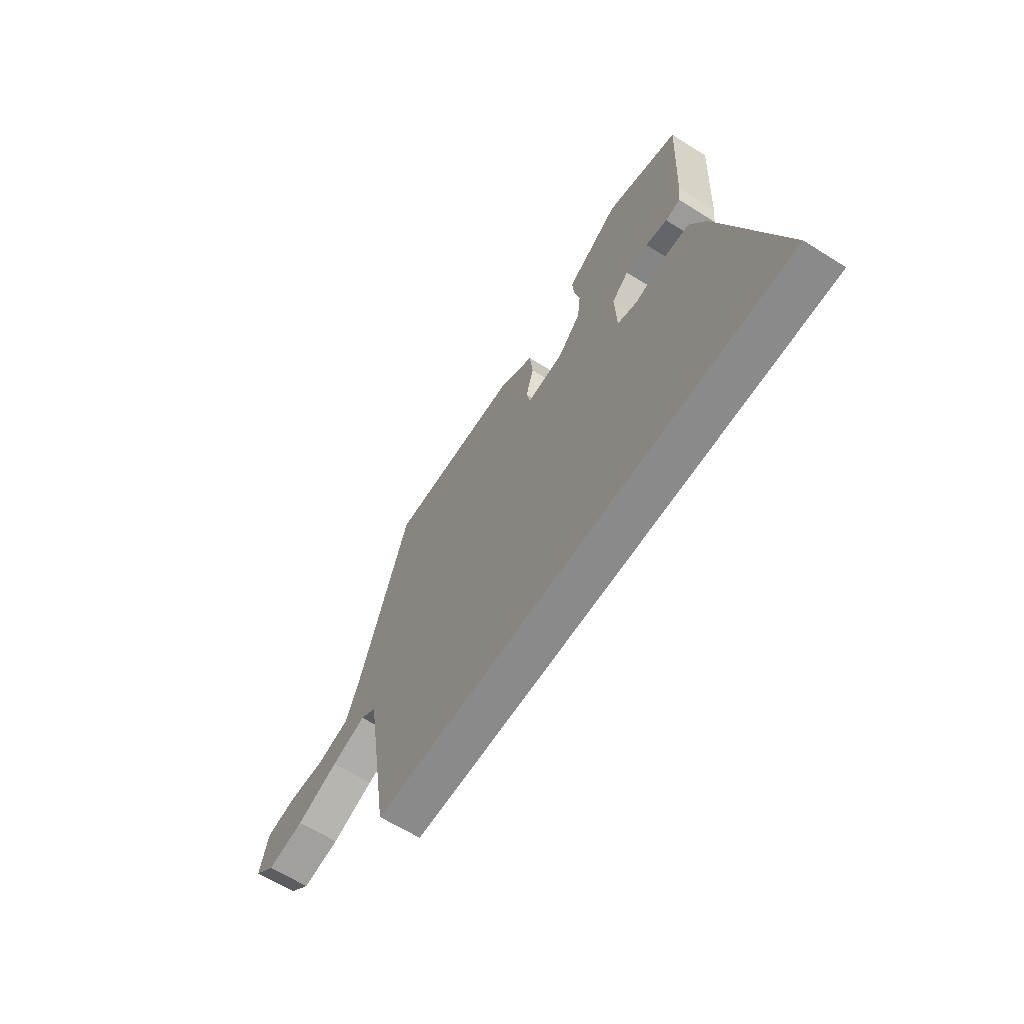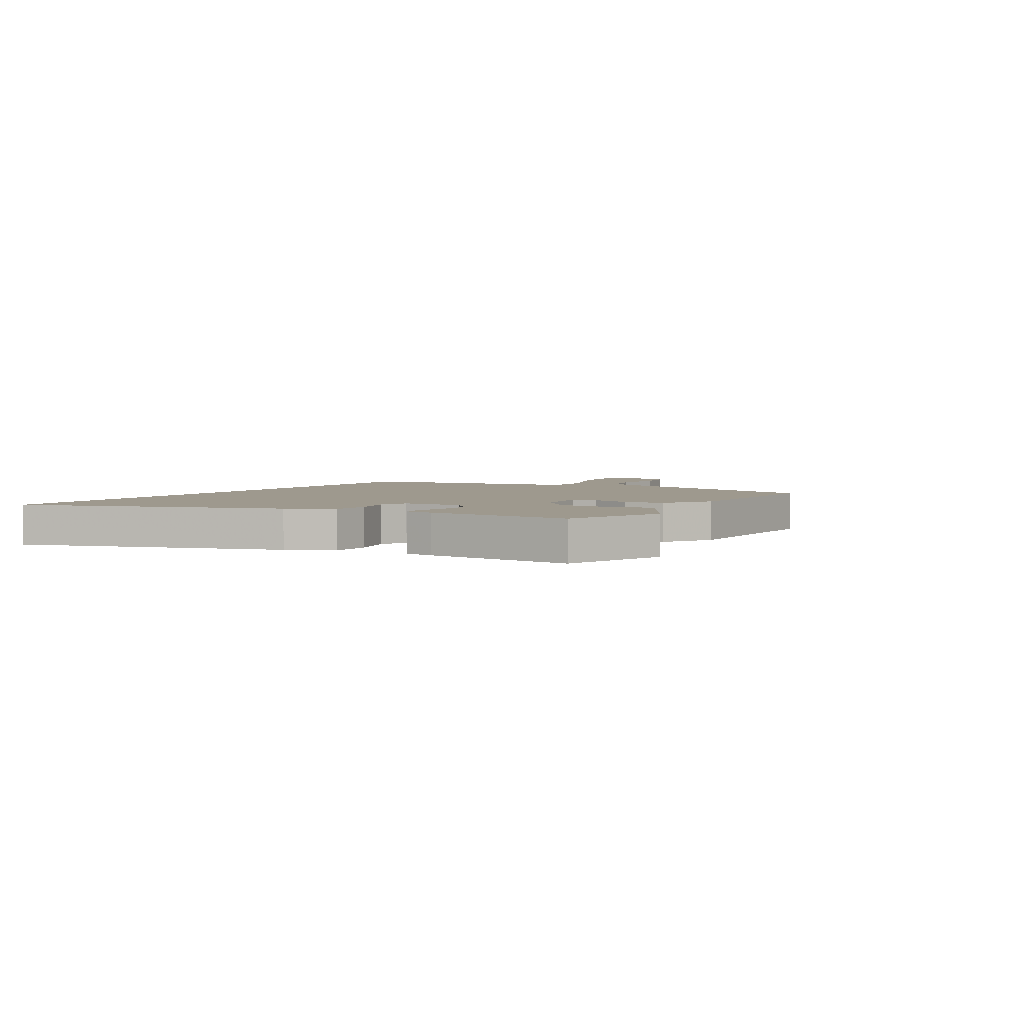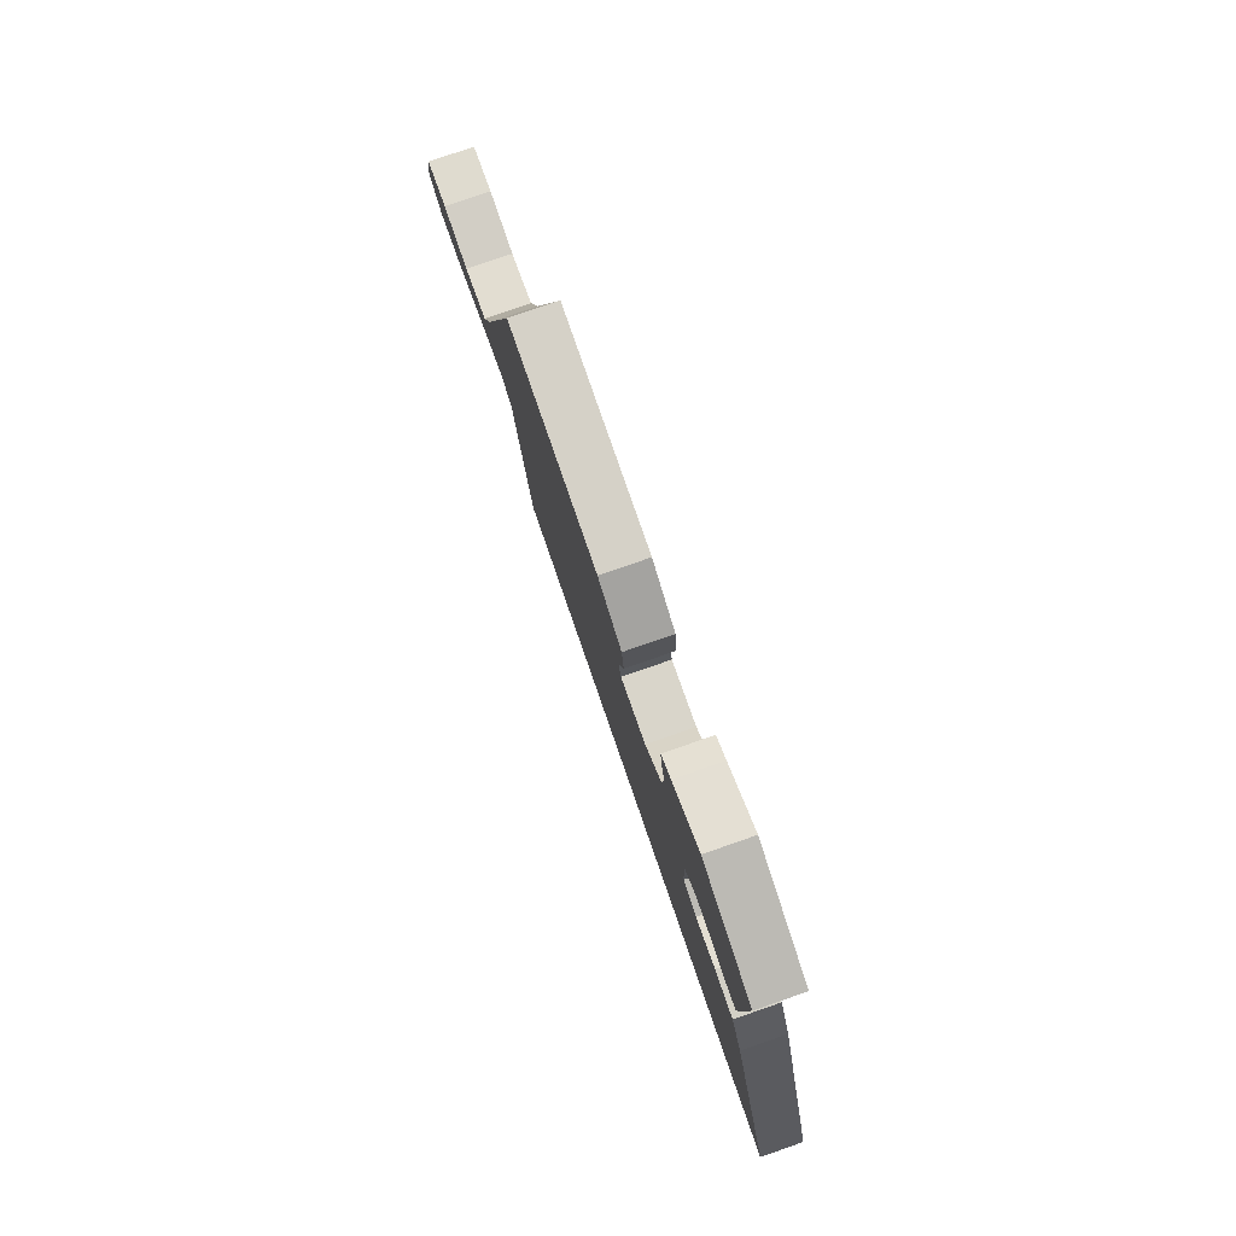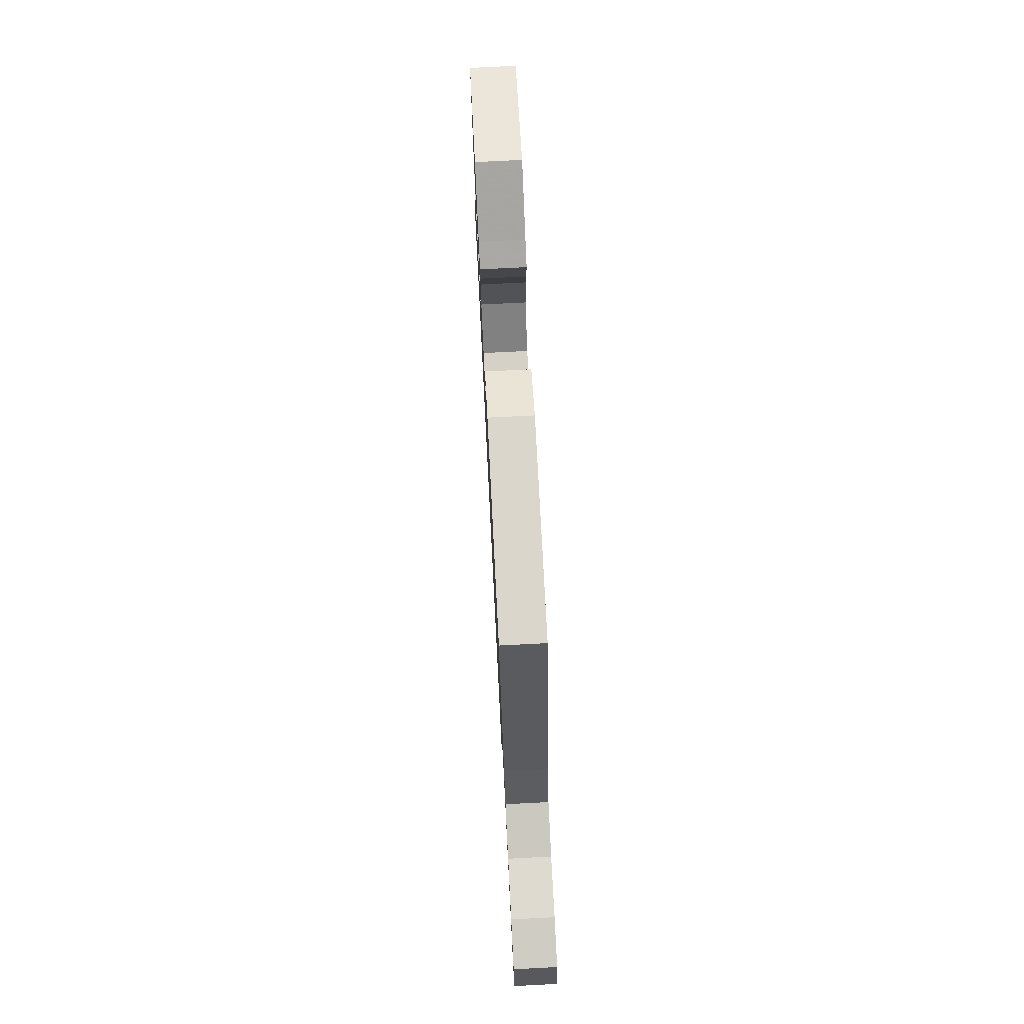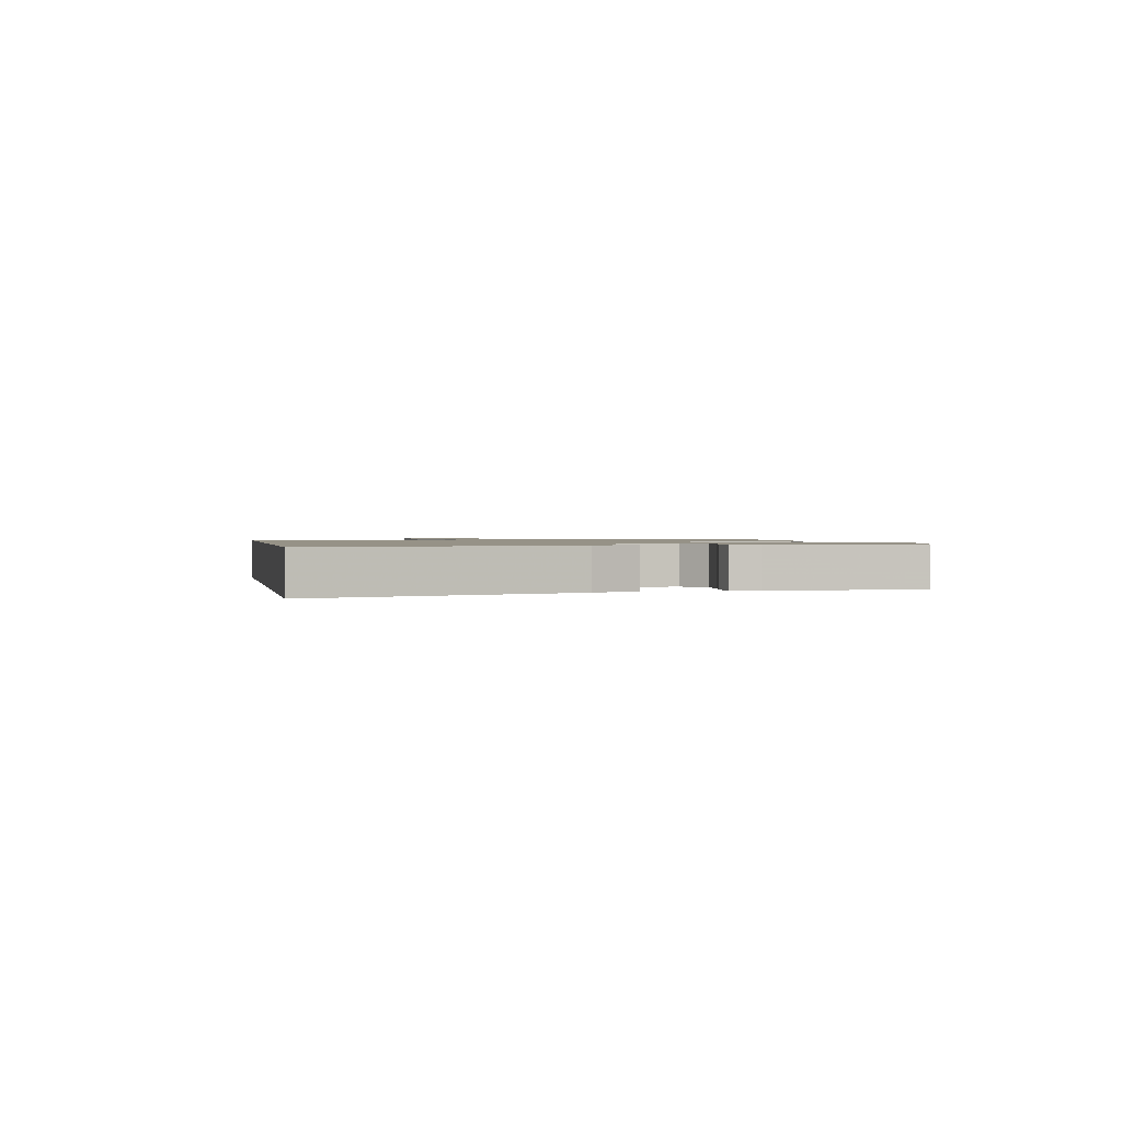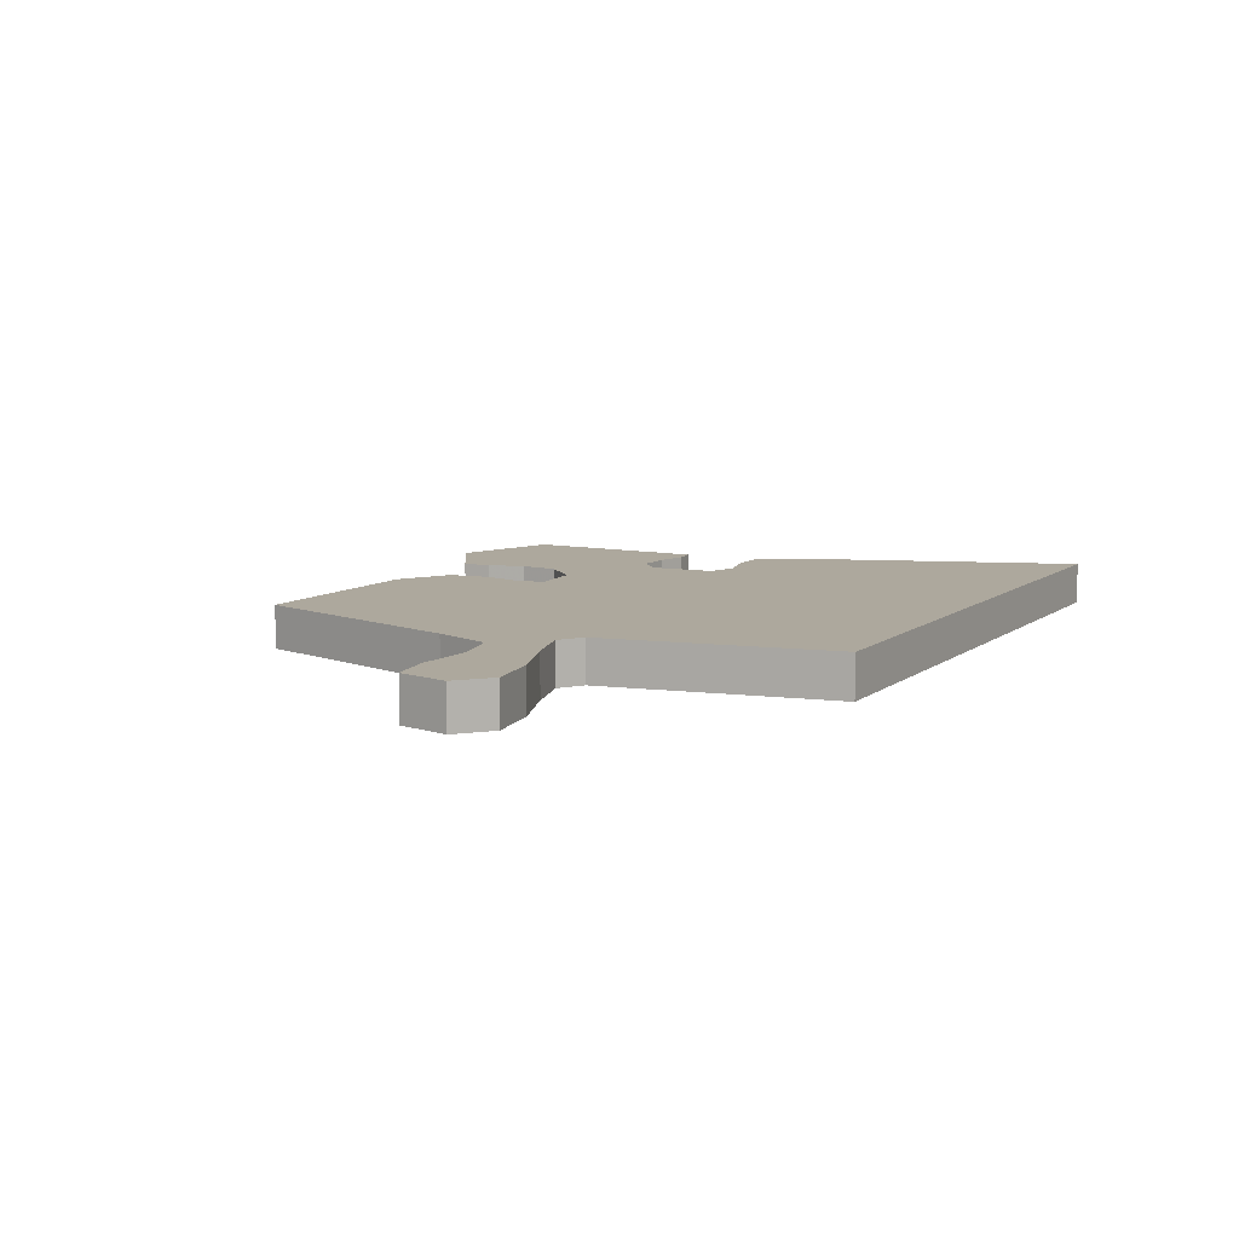
<metadata>
{"format":"obj","ext":"obj","renderer":"f3d","projection":"perspective","resolution":1024,"background":"white","views":[{"elev":-63.4,"azim":-122.5,"up":"+Z"},{"elev":3.5,"azim":-57.8,"up":"+Y"},{"elev":78.8,"azim":-109.1,"up":"+Z"},{"elev":74.7,"azim":87.1,"up":"+Z"},{"elev":1.1,"azim":-101.0,"up":"+Y"},{"elev":8.7,"azim":117.6,"up":"+Y"}]}
</metadata>
<code>
v -0.689 0.07 -0.5
v -0.534 0.07 -0.041
v -0.493 0.07 0.042
v -0.422 0.07 0.045
v -0.347 0.07 0.026
v -0.295 0.07 0.044
v -0.29 0.07 0.154
v -0.333 0.07 0.192
v -0.391 0.07 0.19
v -0.447 0.07 0.177
v -0.486 0.07 0.182
v -0.491 0.07 0.233
v -0.503 0.07 0.499
v -0.317 0.07 0.563
v -0.216 0.07 0.501
v -0.18 0.07 0.48
v -0.184 0.07 0.432
v -0.199 0.07 0.369
v -0.191 0.07 0.303
v -0.131 0.07 0.243
v -0.036 0.07 0.235
v -0.026 0.07 0.279
v -0.046 0.07 0.349
v -0.038 0.07 0.422
v 0.052 0.07 0.474
v 0.396 0.07 0.478
v 0.52 0.07 0.094
v 0.559 0.07 -0.005
v 0.645 0.07 -0.025
v 0.743 0.07 -0.018
v 0.821 0.07 -0.032
v 0.843 0.07 -0.119
v 0.789 0.07 -0.166
v 0.692 0.07 -0.15
v 0.583 0.07 -0.109
v 0.493 0.07 -0.083
v 0.452 0.07 -0.11
v 0.391 0.07 -0.5
v -0.689 0 -0.5
v -0.534 0 -0.041
v -0.493 0 0.042
v -0.422 0 0.045
v -0.347 0 0.026
v -0.295 0 0.044
v -0.29 0 0.154
v -0.333 0 0.192
v -0.391 0 0.19
v -0.447 0 0.177
v -0.486 0 0.182
v -0.491 0 0.233
v -0.503 0 0.499
v -0.317 0 0.563
v -0.216 0 0.501
v -0.18 0 0.48
v -0.184 0 0.432
v -0.199 0 0.369
v -0.191 0 0.303
v -0.131 0 0.243
v -0.036 0 0.235
v -0.026 0 0.279
v -0.046 0 0.349
v -0.038 0 0.422
v 0.052 0 0.474
v 0.396 0 0.478
v 0.52 0 0.094
v 0.559 0 -0.005
v 0.645 0 -0.025
v 0.743 0 -0.018
v 0.821 0 -0.032
v 0.843 0 -0.119
v 0.789 0 -0.166
v 0.692 0 -0.15
v 0.583 0 -0.109
v 0.493 0 -0.083
v 0.452 0 -0.11
v 0.391 0 -0.5
f 1 2 3
f 38 1 3
f 37 38 3
f 36 37 3
f 33 34 35
f 32 33 35
f 31 32 35
f 30 31 35
f 29 30 35
f 28 29 35 36
f 27 28 36
f 26 27 36
f 25 26 36
f 24 25 36
f 23 24 36
f 22 23 36
f 21 22 36
f 20 21 36
f 15 16 17 18
f 15 18 19
f 14 15 19
f 13 14 19
f 12 13 19
f 11 12 19
f 10 11 19
f 9 10 19
f 8 9 19 20
f 3 4 5
f 36 3 5
f 36 5 6
f 7 8 20 36
f 6 7 36
f 41 40 39
f 41 39 76
f 41 76 75
f 41 75 74
f 73 72 71
f 73 71 70
f 73 70 69
f 73 69 68
f 73 68 67
f 74 73 67 66
f 74 66 65
f 74 65 64
f 74 64 63
f 74 63 62
f 74 62 61
f 74 61 60
f 74 60 59
f 74 59 58
f 56 55 54 53
f 57 56 53
f 57 53 52
f 57 52 51
f 57 51 50
f 57 50 49
f 57 49 48
f 57 48 47
f 58 57 47 46
f 43 42 41
f 43 41 74
f 44 43 74
f 74 58 46 45
f 74 45 44
f 1 39 40 2
f 2 40 41 3
f 3 41 42 4
f 4 42 43 5
f 5 43 44 6
f 6 44 45 7
f 7 45 46 8
f 8 46 47 9
f 9 47 48 10
f 10 48 49 11
f 11 49 50 12
f 12 50 51 13
f 13 51 52 14
f 14 52 53 15
f 15 53 54 16
f 16 54 55 17
f 17 55 56 18
f 18 56 57 19
f 19 57 58 20
f 20 58 59 21
f 21 59 60 22
f 22 60 61 23
f 23 61 62 24
f 24 62 63 25
f 25 63 64 26
f 26 64 65 27
f 27 65 66 28
f 28 66 67 29
f 29 67 68 30
f 30 68 69 31
f 31 69 70 32
f 32 70 71 33
f 33 71 72 34
f 34 72 73 35
f 35 73 74 36
f 36 74 75 37
f 37 75 76 38
f 38 76 39 1

</code>
